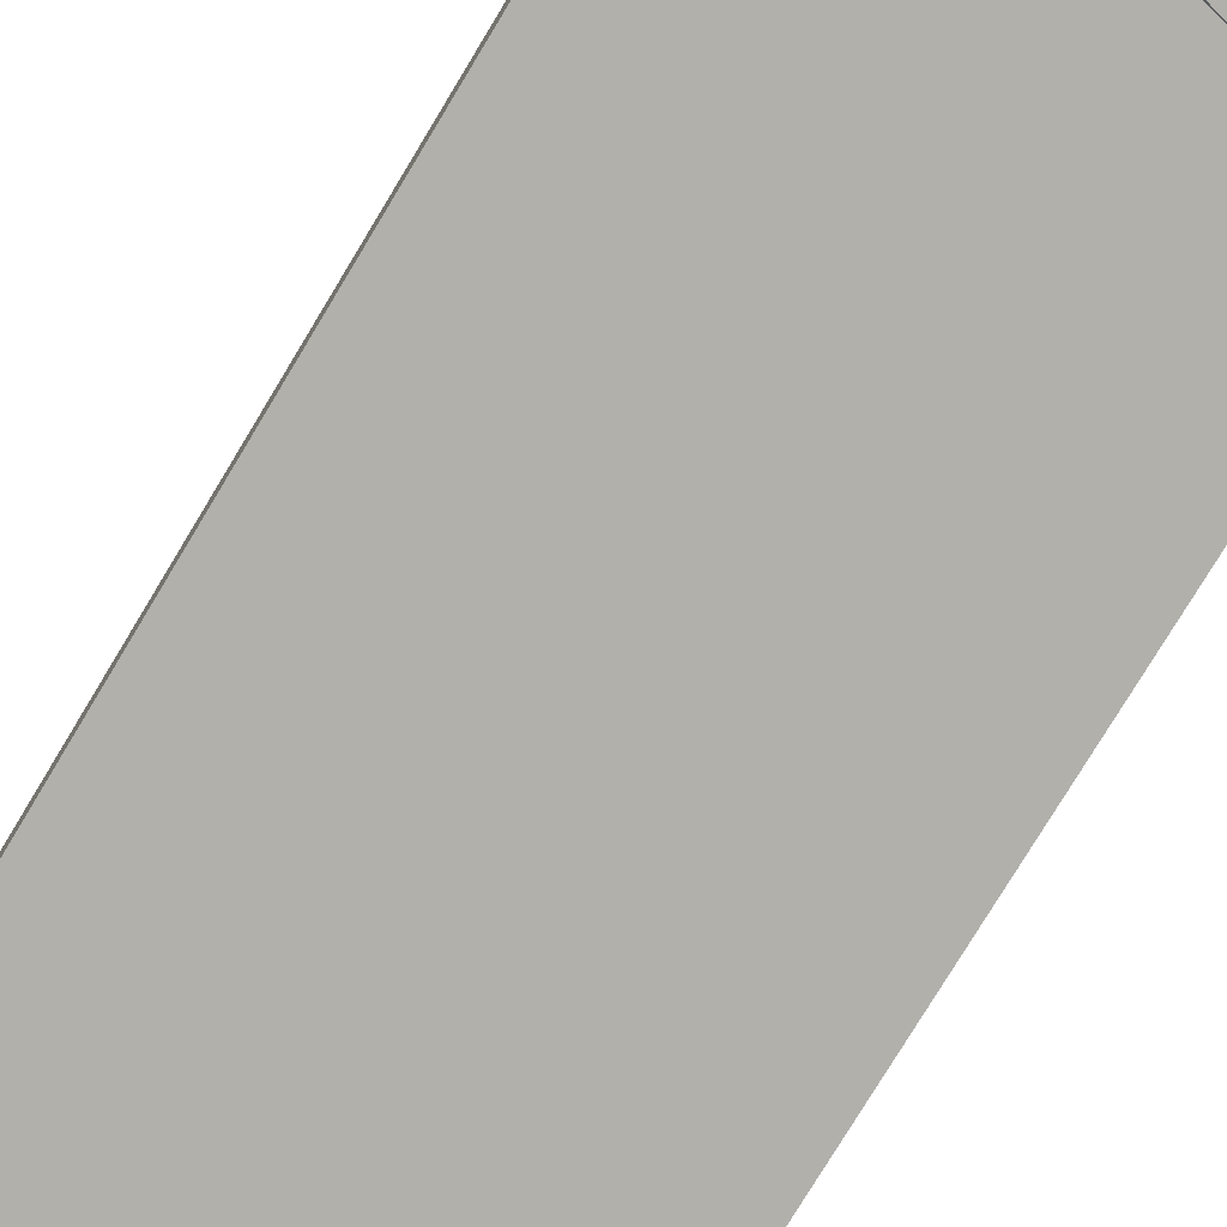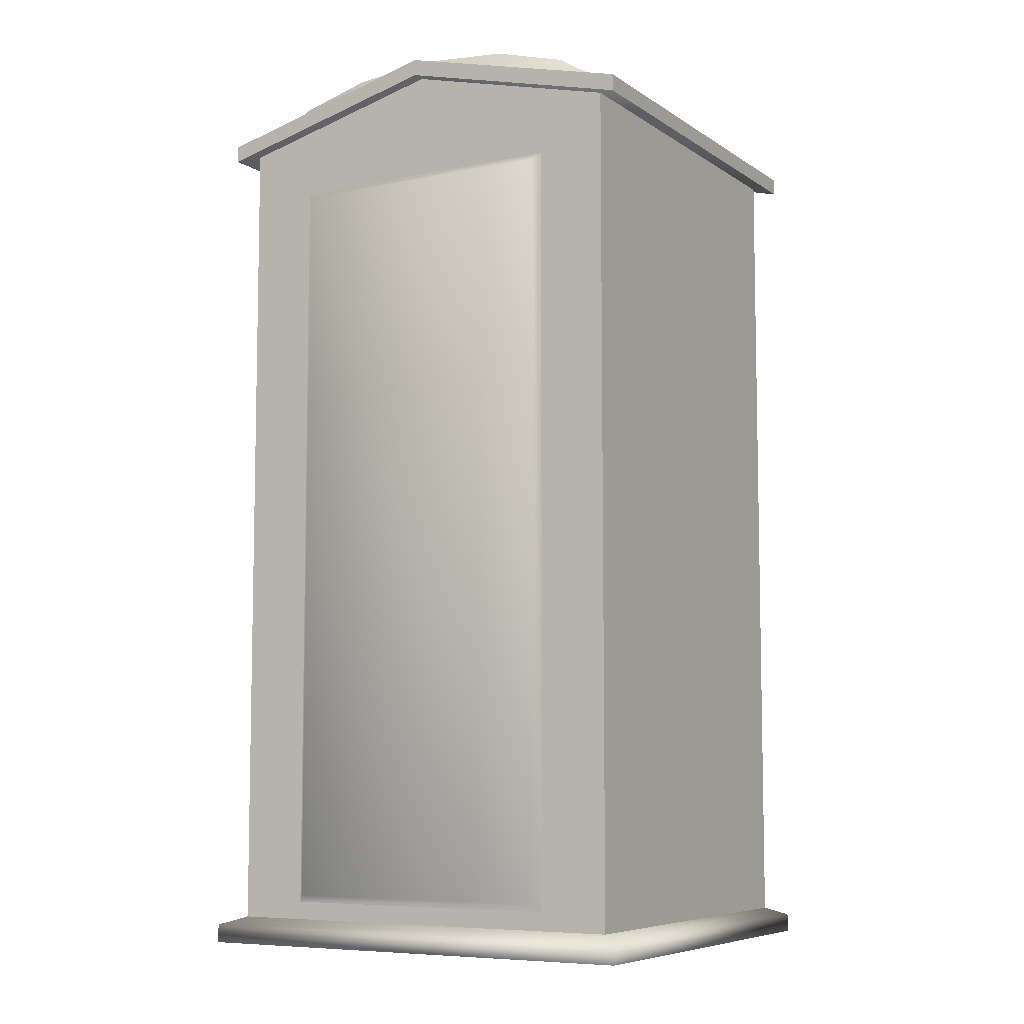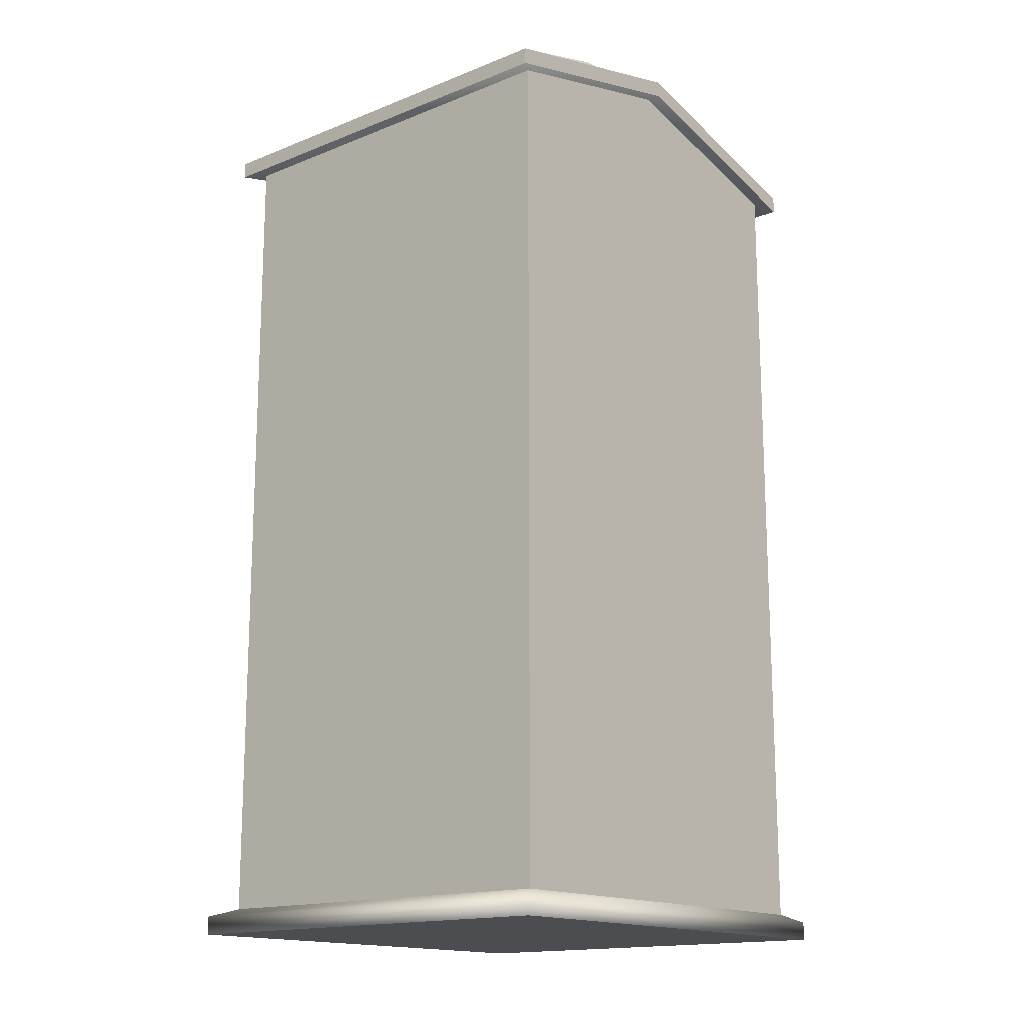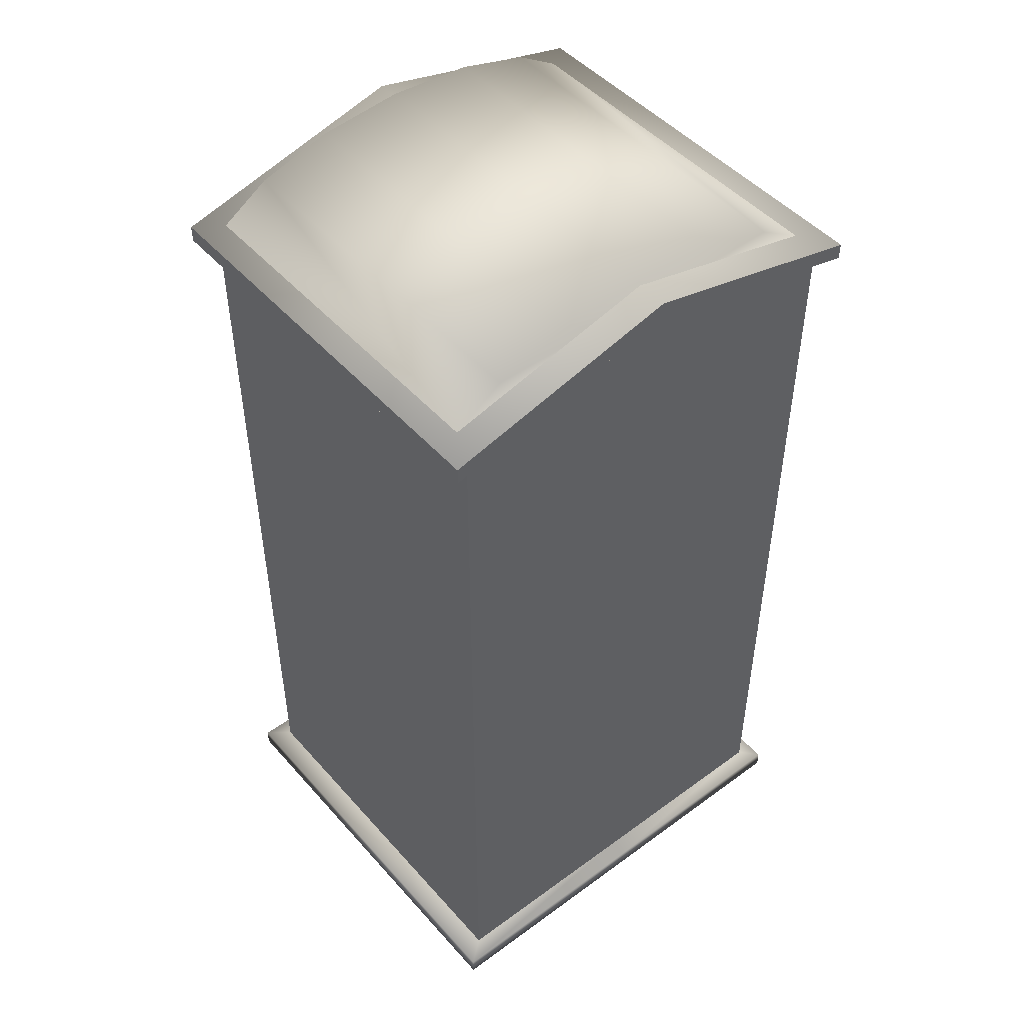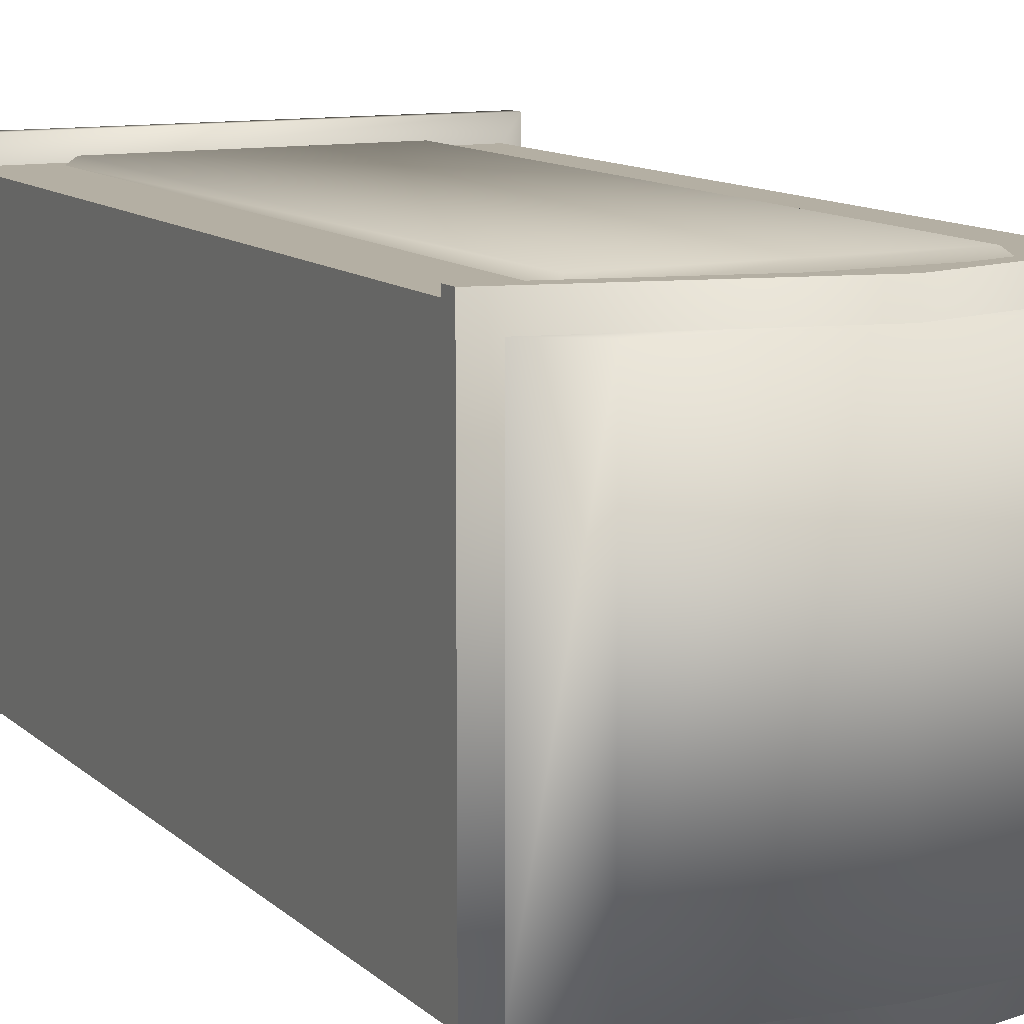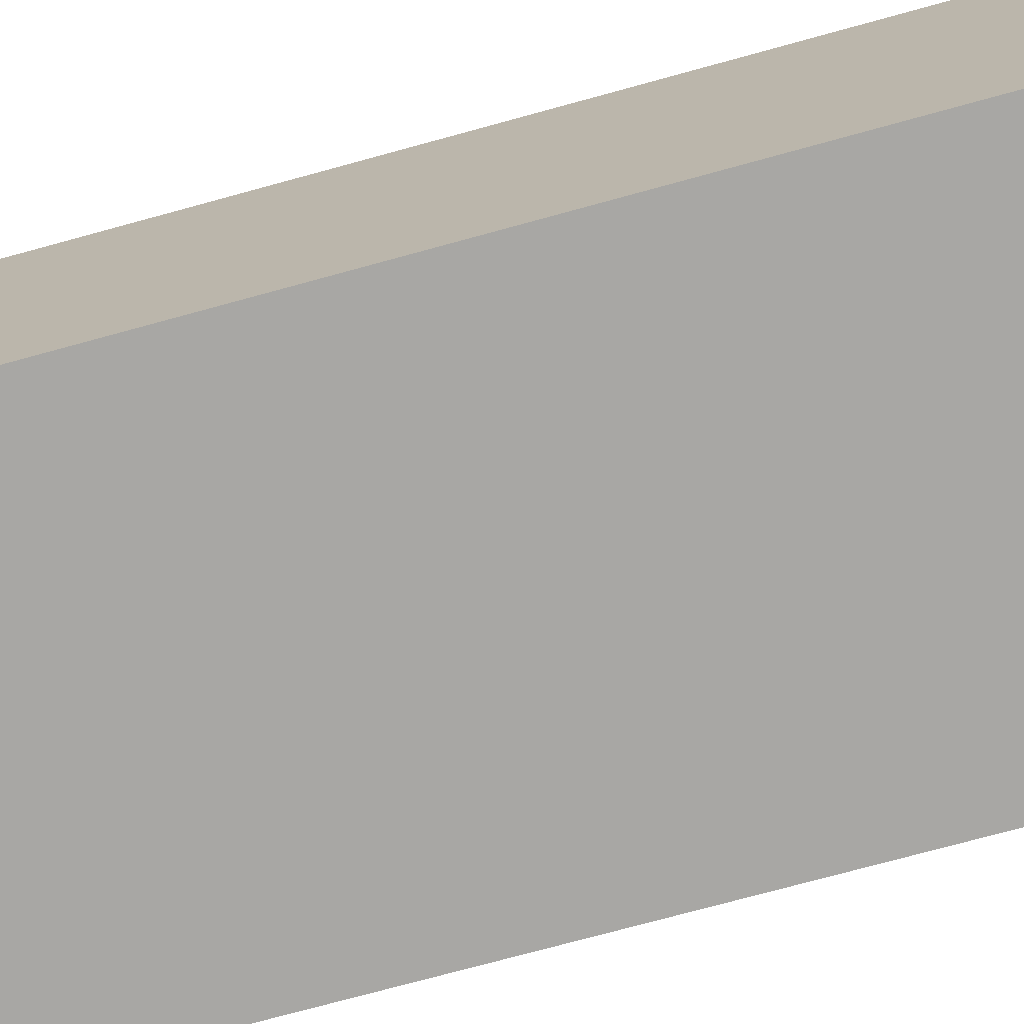
<metadata>
{"format":"obj","ext":"obj","renderer":"f3d","projection":"perspective","resolution":1024,"background":"white","views":[{"elev":-78.5,"azim":148.8,"up":"+Z"},{"elev":-7.2,"azim":30.1,"up":"+Y"},{"elev":-15.8,"azim":129.7,"up":"+Y"},{"elev":48.1,"azim":140.7,"up":"+Y"},{"elev":11.2,"azim":153.2,"up":"+Z"},{"elev":-74.6,"azim":-74.7,"up":"+Z"}]}
</metadata>
<code>
o DP_CCS_Toilet_1_DP_CCS_Toilet_1_ncl1_1
v -0.8704 0.1385 0.9677
v 1.383 0.1385 0.9677
v -0.8704 4.523 0.9677
v 1.383 4.523 0.9677
v -0.5076 4.247 0.9677
v -0.5076 0.2333 0.9677
v 1.02 0.2333 0.9677
v 1.02 4.247 0.9677
v -0.4694 4.209 1.005
v -0.4694 0.2714 1.005
v 0.9817 0.2714 1.005
v 0.9817 4.209 1.005
v -0.8704 0.1385 -1.089
v 1.383 0.1385 -1.089
v -0.8704 4.523 -1.089
v 1.383 4.523 -1.089
v 0.2561 4.808 0.9677
v 0.2561 0.1385 -1.089
v 0.2561 4.808 -1.089
v -0.9798 4.493 1.04
v 1.492 4.493 1.04
v -0.9798 4.493 -1.161
v 1.492 4.493 -1.161
v 0.2561 4.799 1.04
v 0.2561 4.799 -1.161
v -0.9798 4.58 1.04
v 1.492 4.58 1.04
v -0.9798 4.58 -1.161
v 1.492 4.58 -1.161
v 0.2561 4.886 1.04
v 0.2561 4.886 -1.161
v 1.367 4.61 -0.9962
v 1.109 4.772 -0.9962
v 0.7228 4.88 -0.9962
v 0.2673 4.918 -0.9962
v -0.1881 4.88 -0.9962
v -0.5743 4.772 -0.9962
v -0.8323 4.61 -0.9962
v 1.367 4.61 0.9052
v 1.109 4.772 0.9052
v 0.7228 4.88 0.9052
v 0.2673 4.918 0.9052
v -0.1881 4.88 0.9052
v -0.5743 4.772 0.9052
v -0.8323 4.61 0.9052
v -0.9797 0.09777 1.088
v 1.492 0.09777 1.088
v -0.9797 0.09777 -1.169
v 1.492 0.09777 -1.169
v 0.2561 0.09777 -1.169
v -0.9797 0.002283 1.088
v 1.492 0.002283 1.088
v -0.9797 0.002282 -1.169
v 1.492 0.002282 -1.169
v 0.2561 0.002282 -1.169
f 3 1 6 5
f 1 2 7 6
f 2 4 8 7
f 4 17 8
f 1 3 15 13
f 4 2 14 16
f 14 18 19 16
f 17 5 8
f 13 15 19 18
f 17 3 5
f 24 21 27 30
f 22 20 26 28
f 21 23 29 27
f 25 22 28 31
f 20 24 30 26
f 23 25 31 29
f 51 53 55 54 52
f 10 11 12 9
f 5 6 10 9
f 6 7 11 10
f 7 8 12 11
f 8 5 9 12
f 24 25 23 21
f 25 24 20 22
f 30 31 28 26
f 31 30 27 29
f 32 33 40 39
f 33 34 41 40
f 34 35 42 41
f 35 36 43 42
f 36 37 44 43
f 37 38 45 44
f 45 39 40 44
f 41 43 44 40
f 37 33 32 38
f 33 37 36 34
f 34 36 35
f 42 43 41
f 2 1 46 47
f 1 13 48 46
f 14 2 47 49
f 18 14 49 50
f 13 18 50 48
f 47 46 51 52
f 46 48 53 51
f 49 47 52 54
f 50 49 54 55
f 48 50 55 53

</code>
